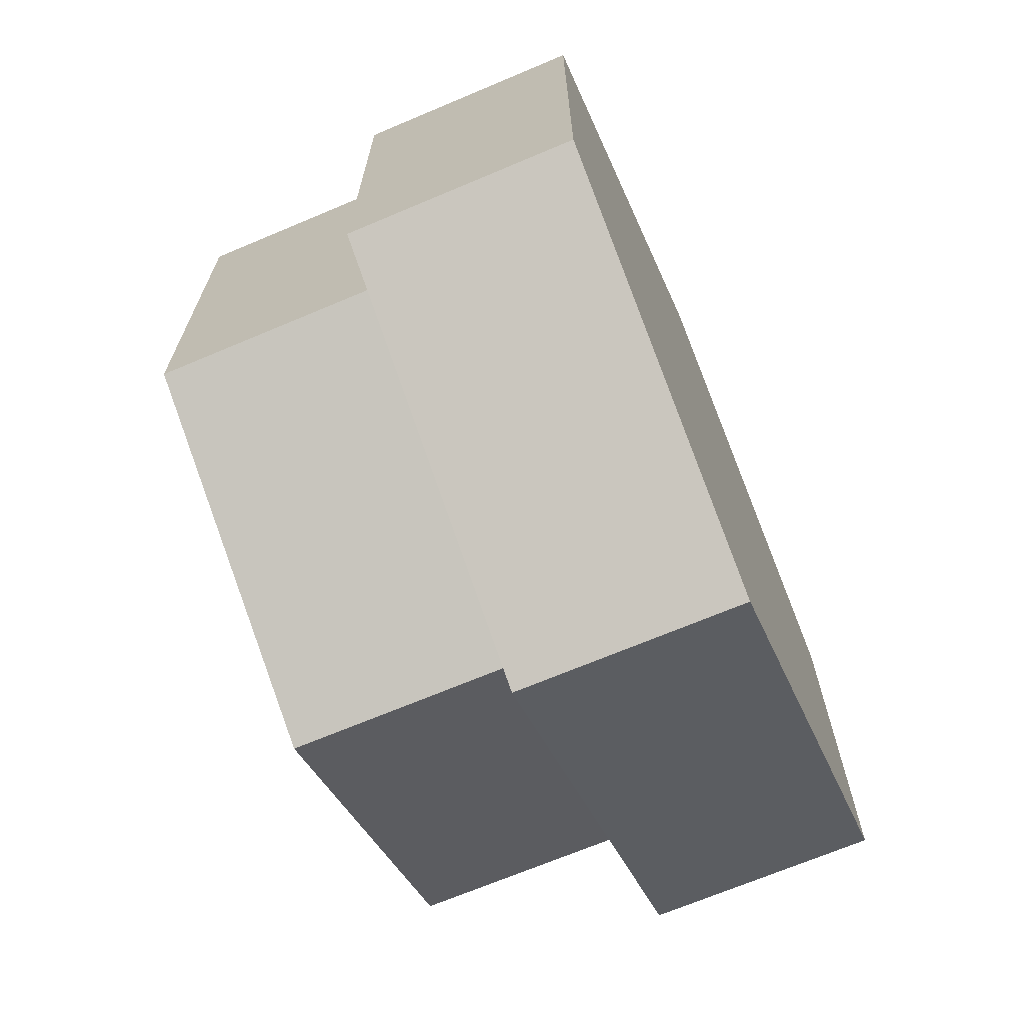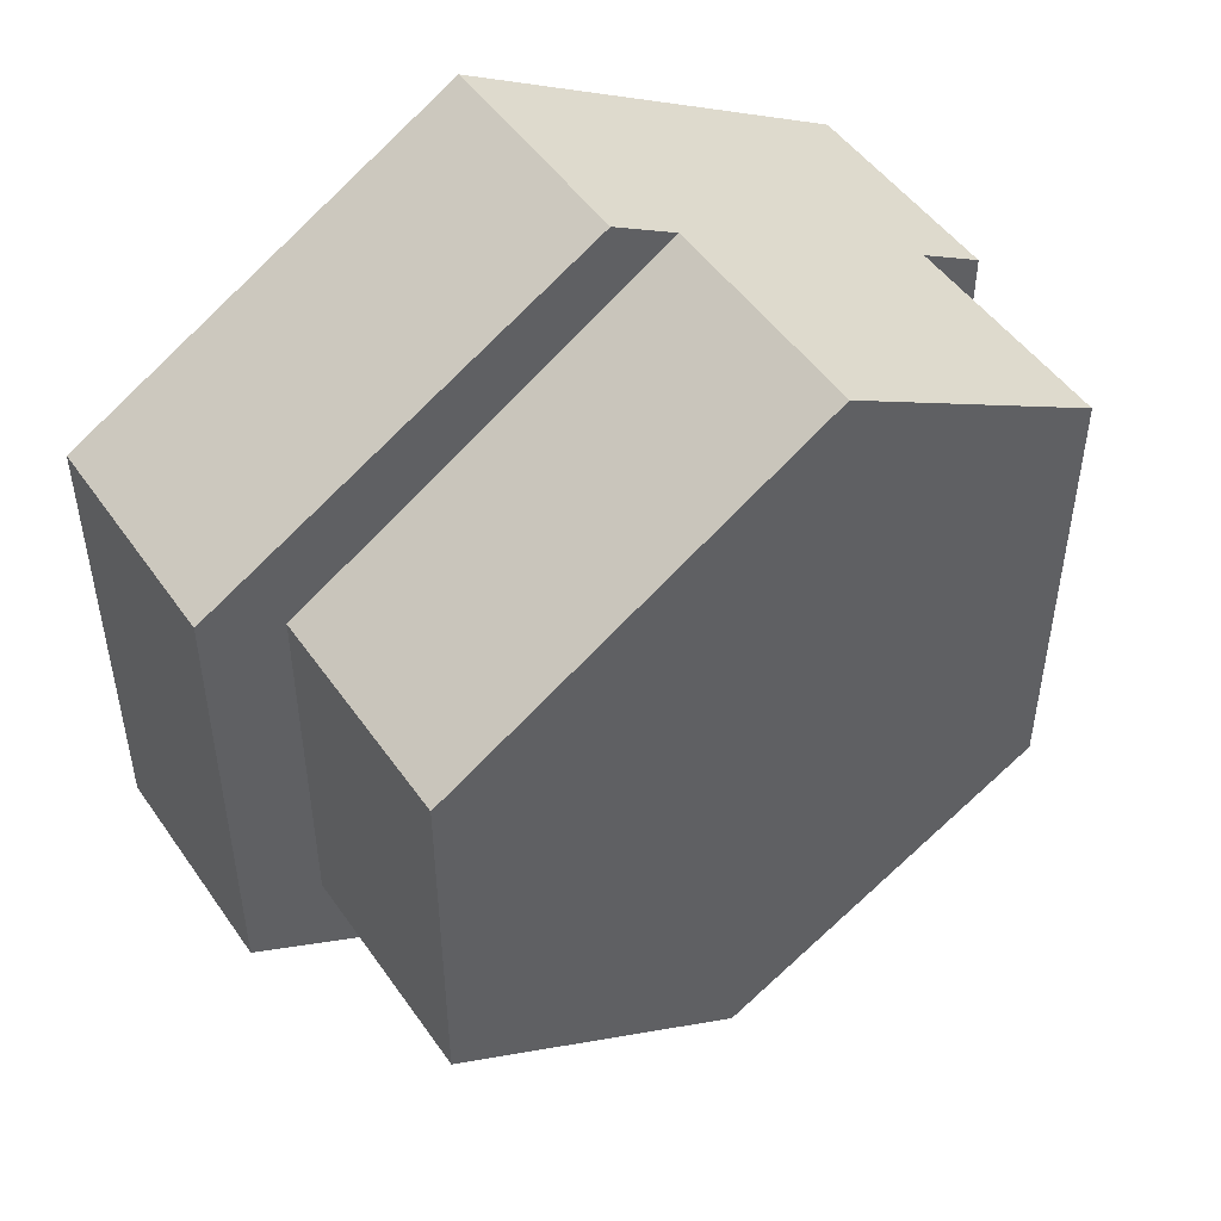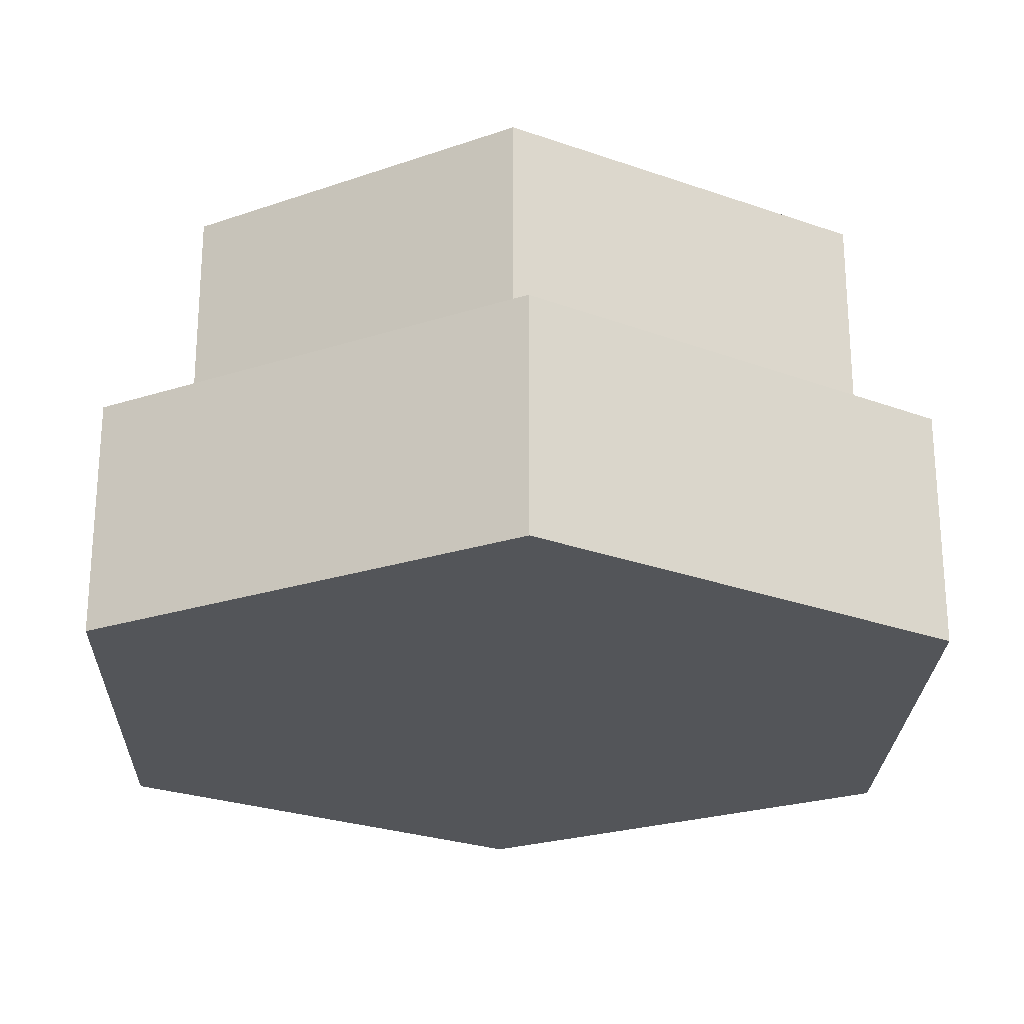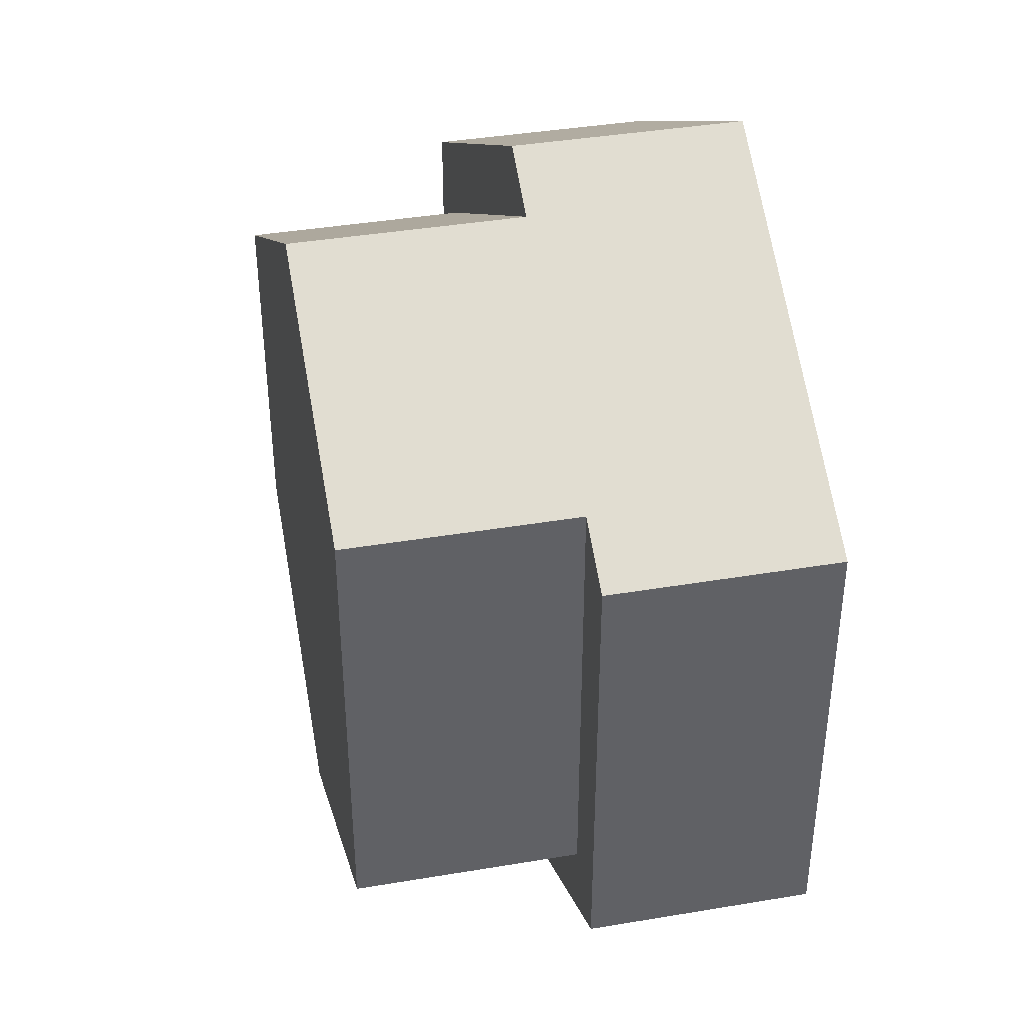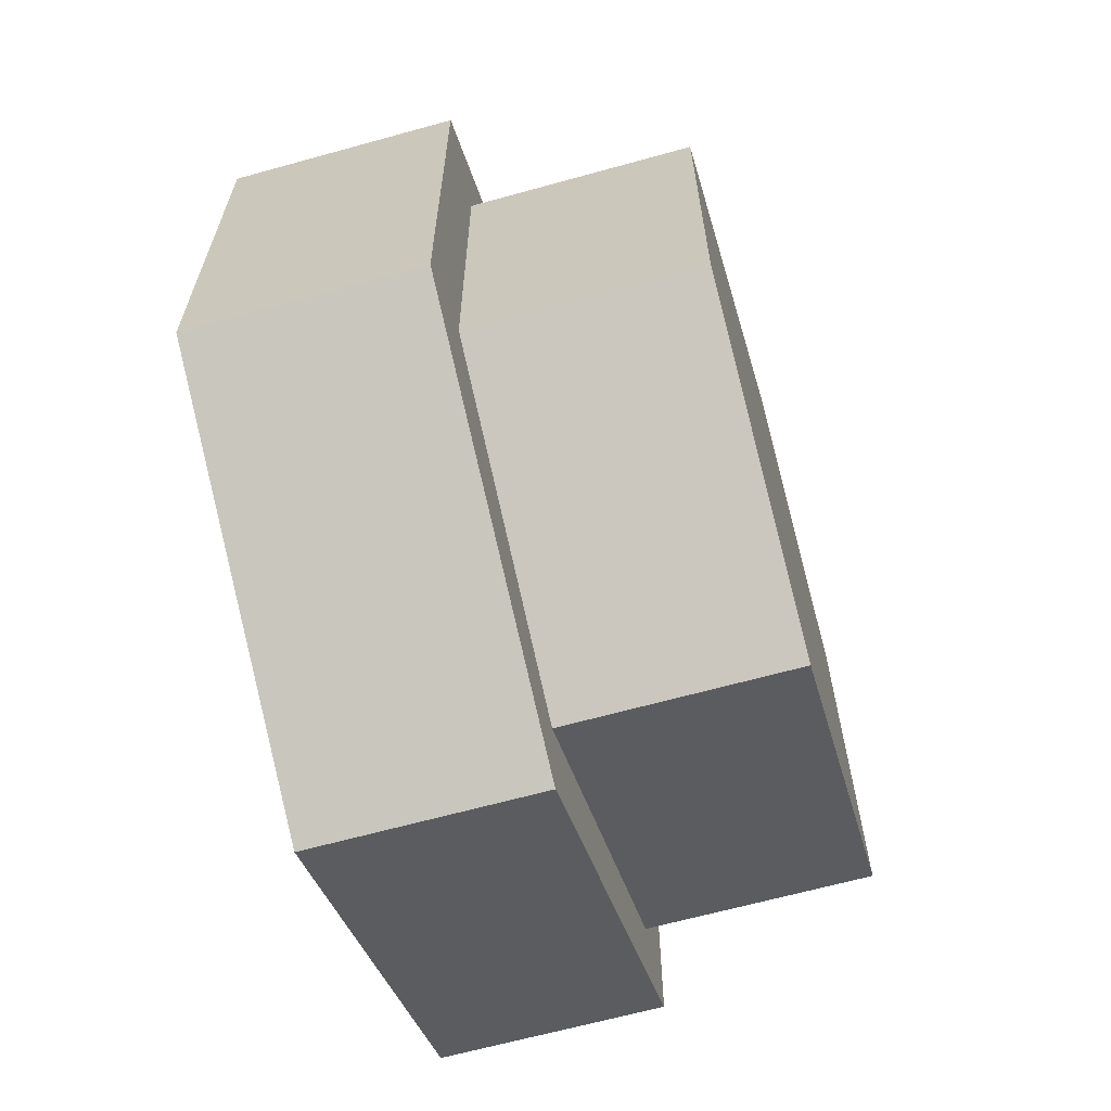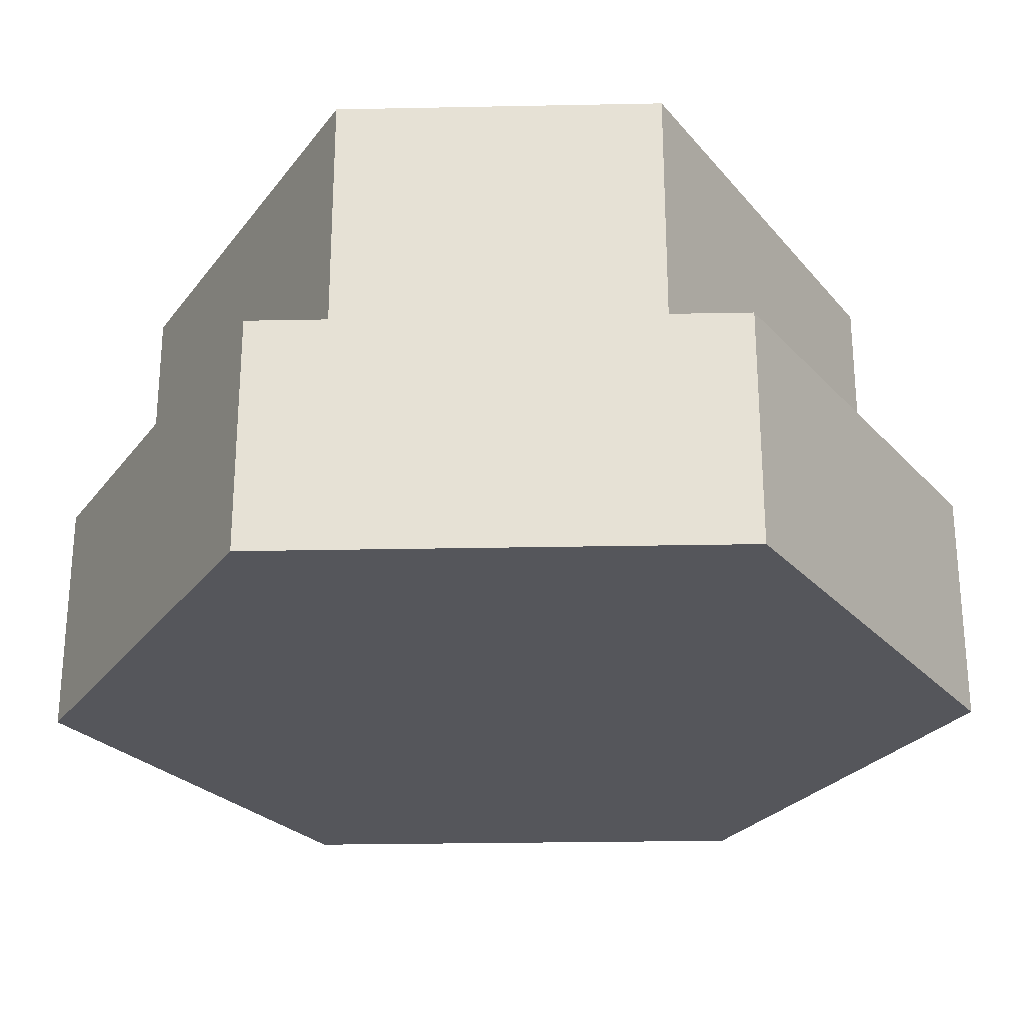
<metadata>
{"format":"obj","ext":"obj","renderer":"f3d","projection":"perspective","resolution":1024,"background":"white","views":[{"elev":-69.2,"azim":-67.1,"up":"+Z"},{"elev":48.9,"azim":146.6,"up":"+Z"},{"elev":-24.4,"azim":178.2,"up":"+Y"},{"elev":40.1,"azim":-101.7,"up":"+Z"},{"elev":-64.8,"azim":105.6,"up":"+Z"},{"elev":-26.2,"azim":-28.2,"up":"+Y"}]}
</metadata>
<code>
o tile_grass_River6_Cylinder
v 0 -1 -1
v 0.866 -1 0.5
v -0 -1 1
v -0.866 -1 0.5
v -0.866 -1 -0.5
v 0.866 -0.5 0.5
v 0.866 -0.5 -0.5
v 0.866 -1 -0.5
v -0.1443 -1 0.9167
v -0.7217 -1 0.5833
v -0.7217 0 0.5833
v -0.1443 0 0.9167
v 0.6928 -0.5 0.4002
v 0.6928 -0.5 -0.4002
v 0.6928 0 0.4
v 0.6928 0 -0.4
v -0.1443 -0.5 0.9167
v 0 -0.5 -1
v -0.7217 -0.5 0.5833
v -0.866 -0.5 0.5
v -0 -0.5 1
v -0.866 -0.5 -0.5
v 0.02309 -0.5 -0.8134
v 0.02309 0 -0.8133
v -0.7217 0 -0.4113
v -0.7217 -0.5 -0.4113
f 19 4 10
f 17 11 19
f 2 21 3
f 21 9 3
f 22 1 5
f 8 18 7
f 13 12 17
f 15 14 16
f 10 5 1
f 25 11 15
f 14 24 16
f 2 7 6
f 22 4 20
f 7 23 14
f 26 24 23
f 25 19 11
f 19 20 4
f 10 9 17
f 17 12 11
f 19 10 17
f 2 6 21
f 21 17 9
f 22 18 1
f 8 1 18
f 13 15 12
f 15 13 14
f 1 8 9
f 2 3 9
f 9 10 1
f 4 5 10
f 8 2 9
f 15 16 24
f 24 25 15
f 11 12 15
f 14 23 24
f 2 8 7
f 22 5 4
f 22 20 26
f 20 19 26
f 17 21 13
f 13 21 6
f 18 22 26
f 18 26 23
f 13 6 7
f 18 23 7
f 14 13 7
f 26 25 24
f 25 26 19

</code>
